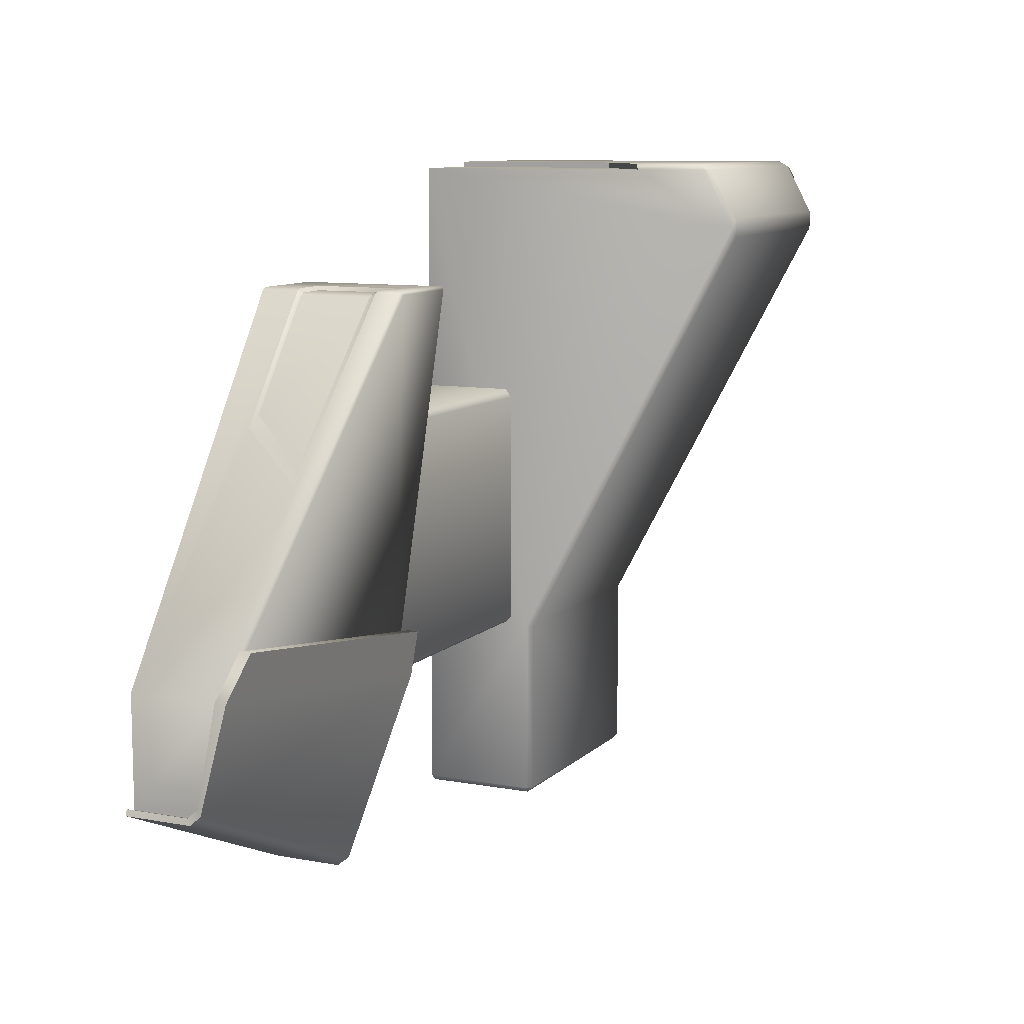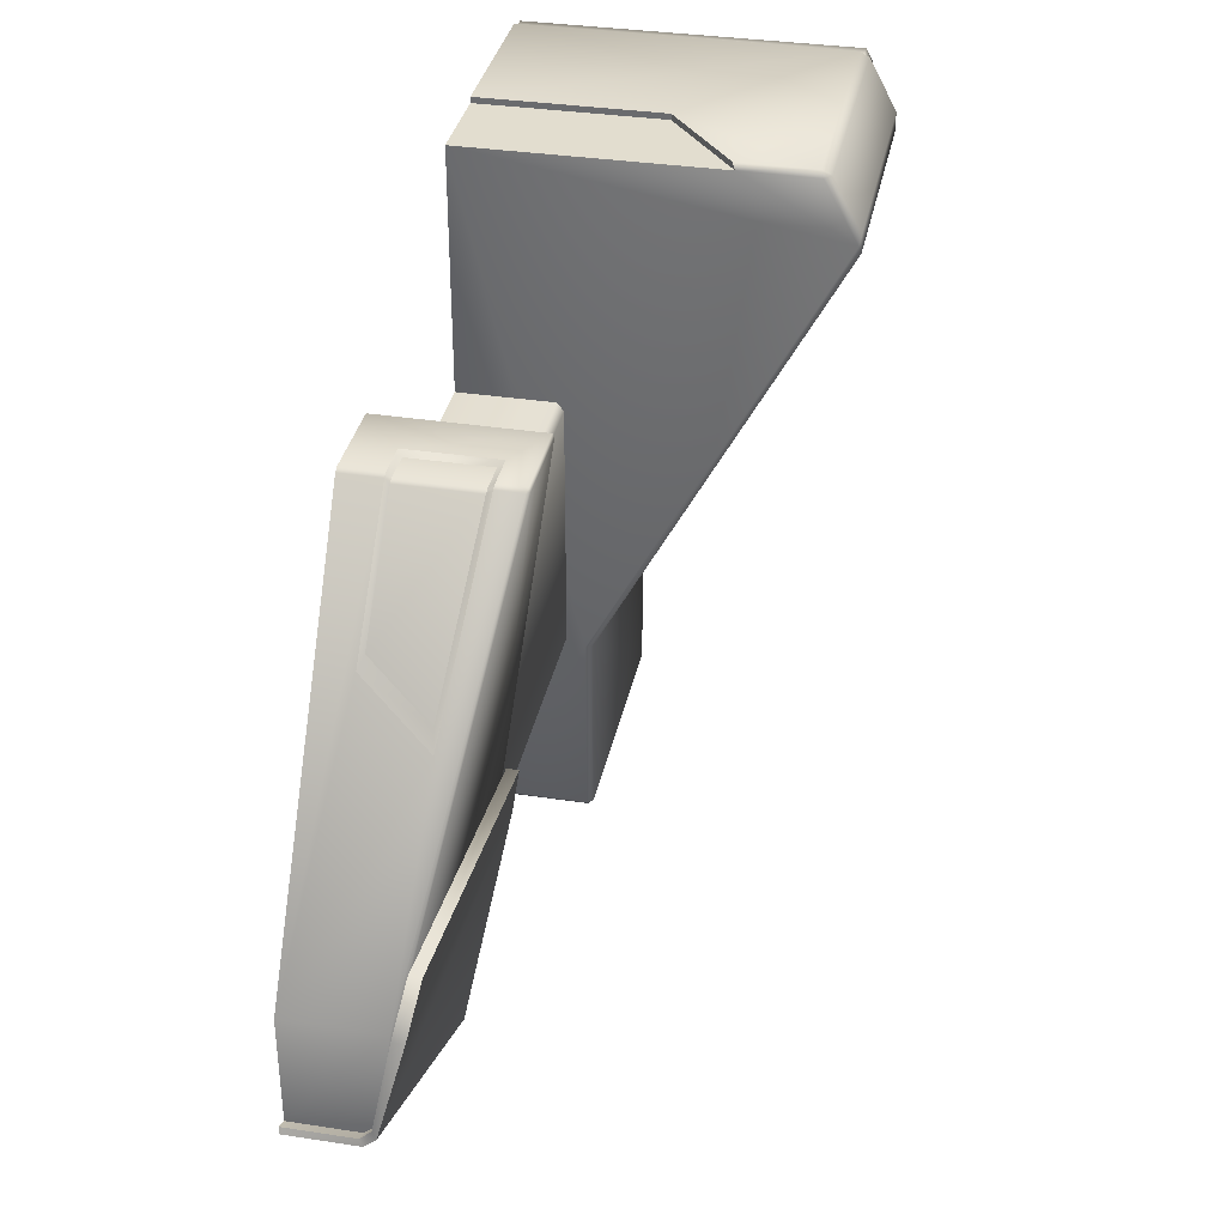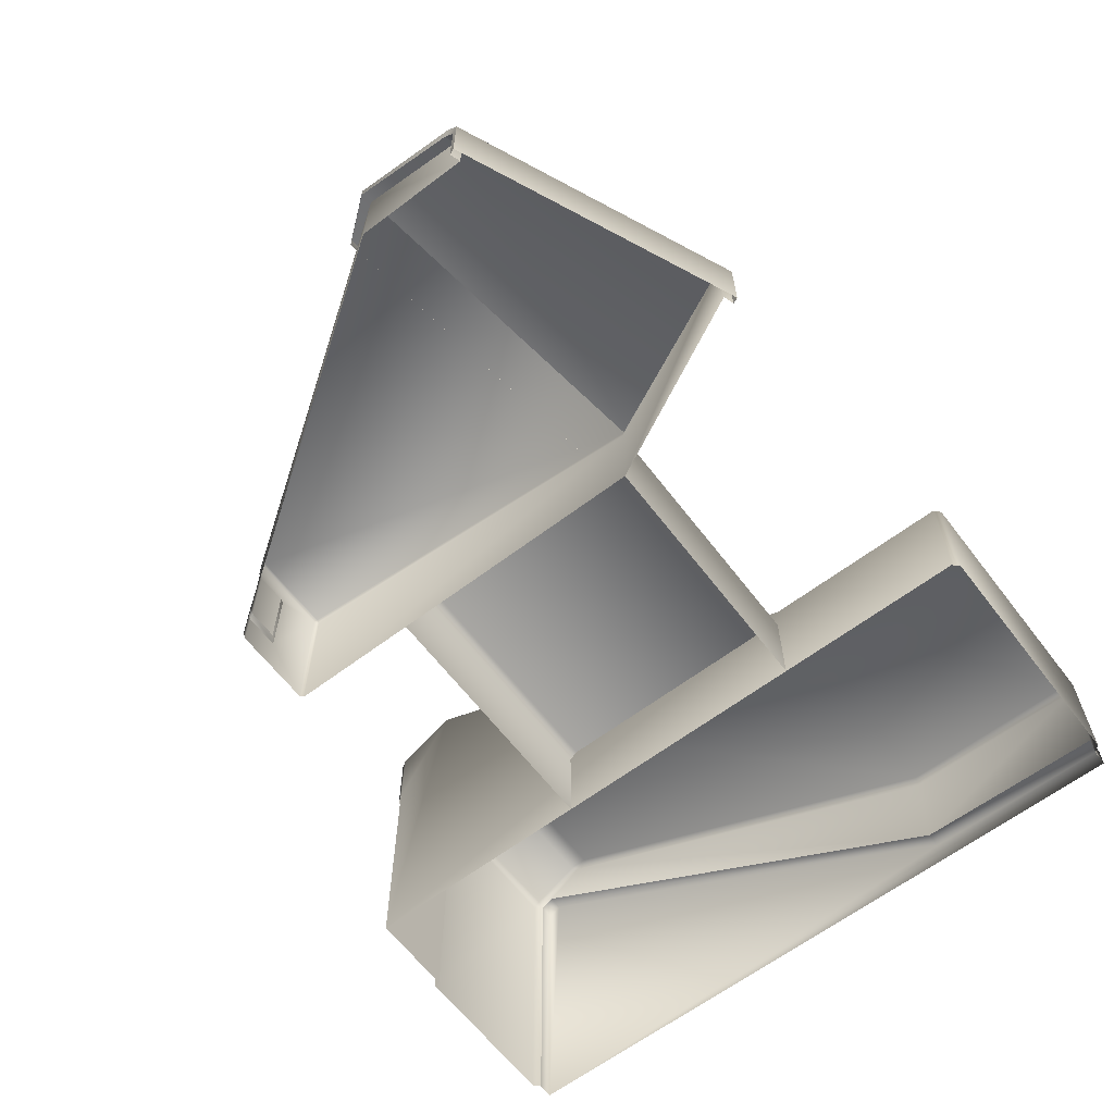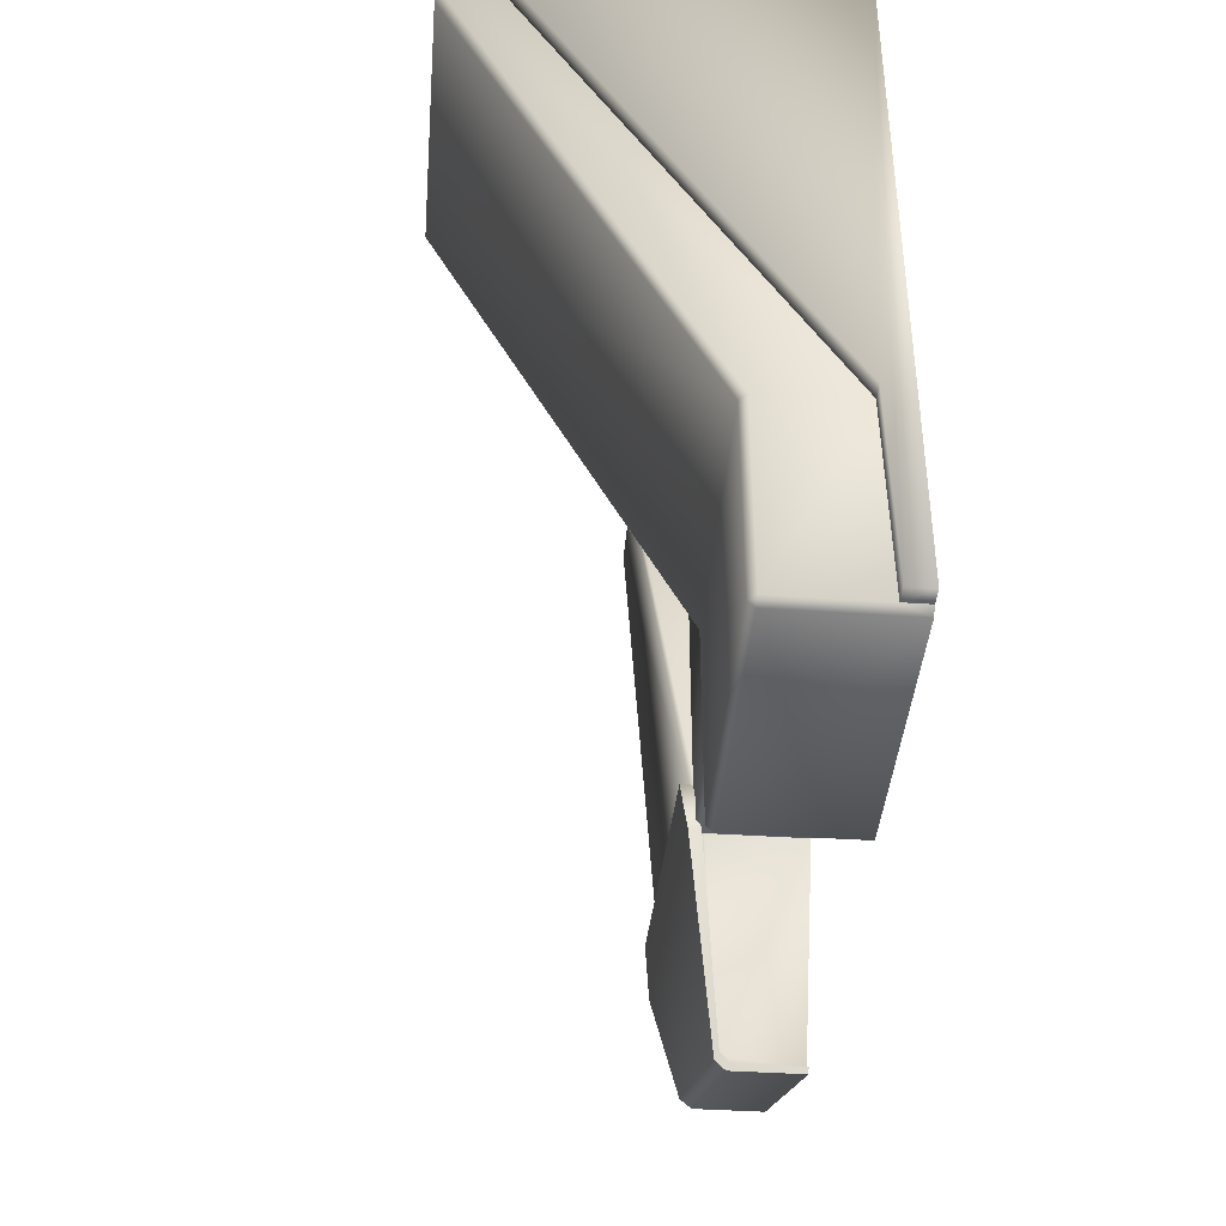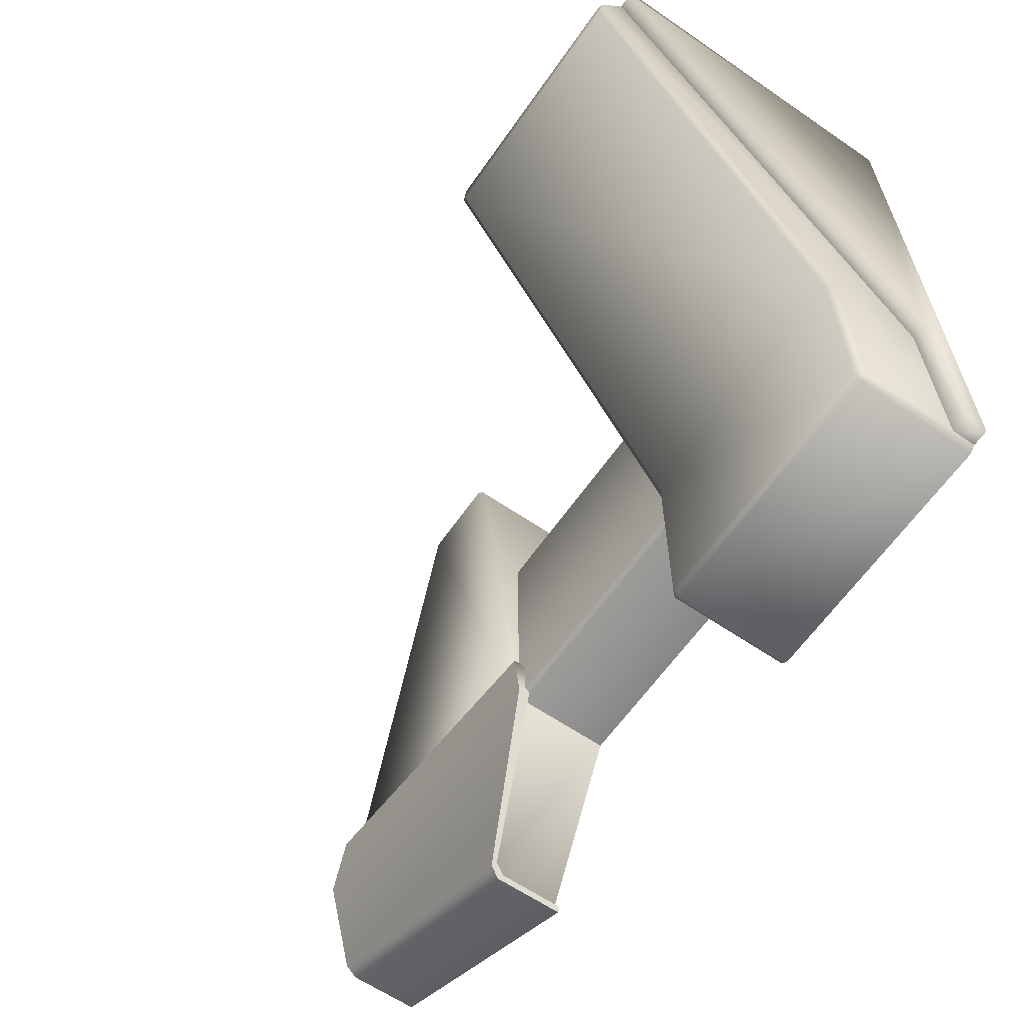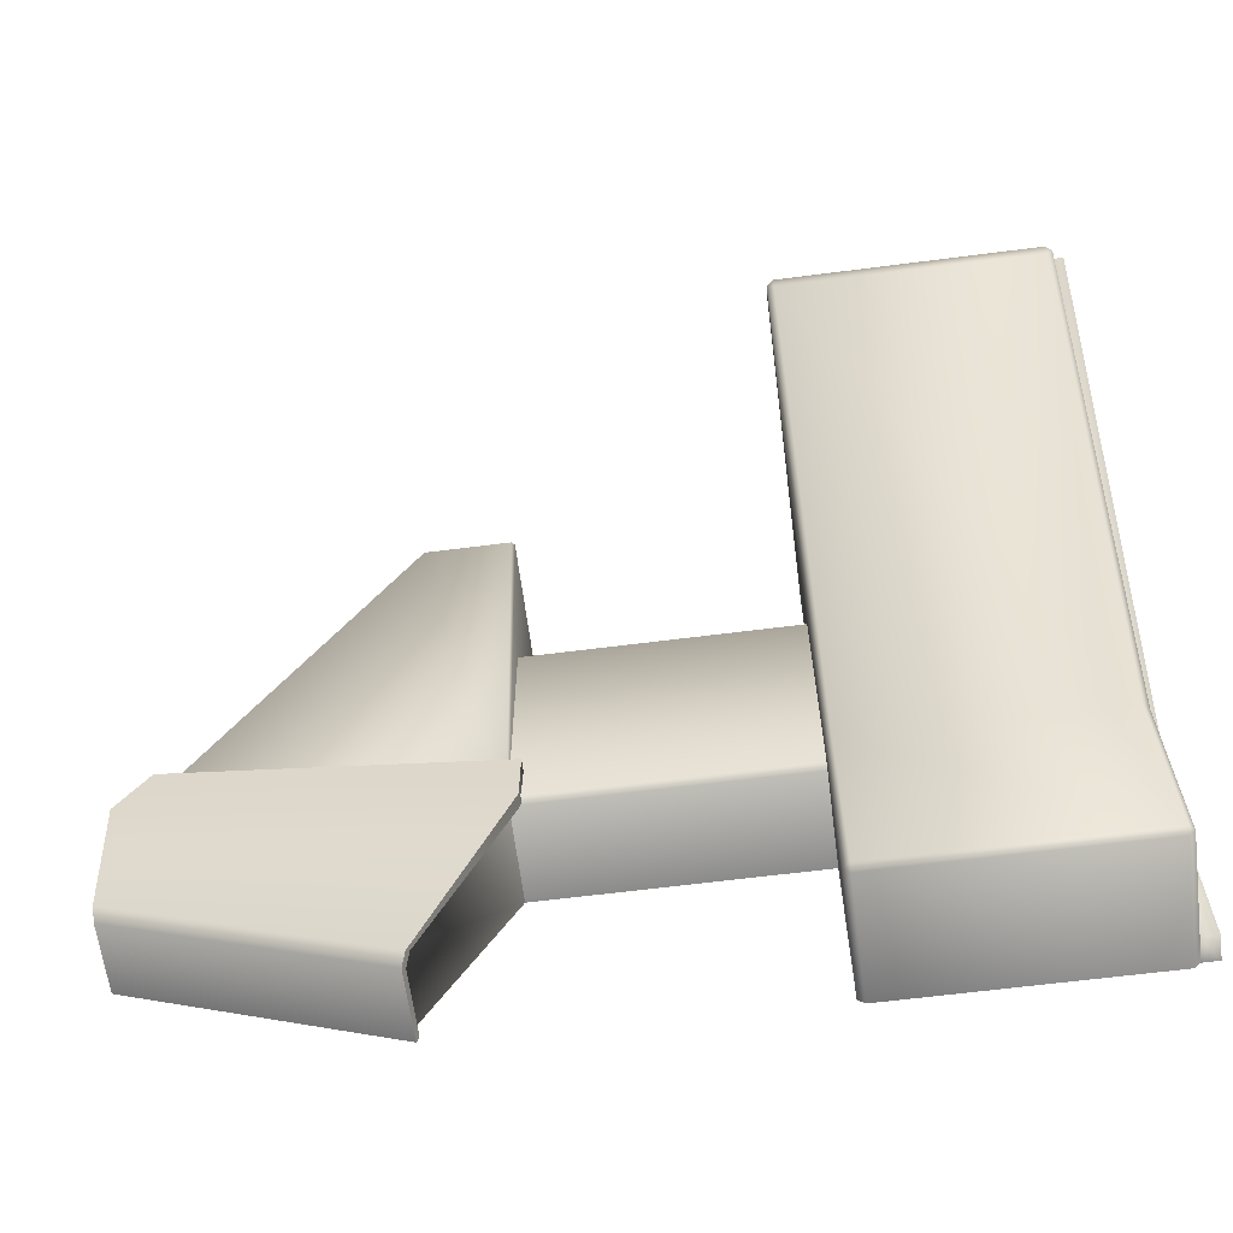
<metadata>
{"format":"obj","ext":"obj","renderer":"f3d","projection":"perspective","resolution":1024,"background":"white","views":[{"elev":9.7,"azim":115.2,"up":"+Z"},{"elev":34.8,"azim":101.5,"up":"+Z"},{"elev":-63.2,"azim":127.4,"up":"+Y"},{"elev":-40.9,"azim":-94.7,"up":"+Z"},{"elev":-62.1,"azim":-124.8,"up":"+Z"},{"elev":-63.6,"azim":-172.6,"up":"+Z"}]}
</metadata>
<code>
v 20 4.668 -2
v 20 5.203 -2
v 6 0 -6
v 21 0 -4
v 21 0 -9
v 21.57 3.635 -8.648
v 21.46 4.896 -3.844
v 21 2.97 -9
v 21 3.482 -8.544
v 9.537 -0.007182 -14.16
v 9.537 2.963 -14.16
v 9.348 3.433 -13.78
v 9.458 3.629 -14.04
v 5.537 4.347 -6.156
v 5.449 4.656 -4.084
v 5.449 5.191 -4.084
v 9.811 3.44 -13.62
v 10 2.97 -14
v 5.537 4.883 -6.156
v 21.57 -0.04364 -9.104
v 21.57 3.122 -9.104
v 10 0 -14
v 9.647 -0.007182 -14.42
v 9.647 3.159 -14.42
v 21.46 -0.04364 -8.844
v 21.46 4.361 -3.844
v 21.46 2.927 -8.844
v 21.46 3.439 -8.388
v 14.84 4.509 4.891
v 8.552 5.441 11.83
v 8.273 5.69 12
v 8.273 1.78 12
v 8.552 1.996 11.83
v 15.41 4.632 4.128
v 13.95 1.538 6.257
v 13.55 1.783 6.766
v 10.09 0 11.87
v 9.855 0 12
v 10.09 6.831 11.87
v 9.923 6.976 11.86
v 9.858 6.892 12
v 6 0 11.85
v 6.146 0 12
v 6.182 6.895 12
v 6.146 6.979 11.86
v 6 6.831 11.85
v 6 4.207 -6
v 6.065 4.339 -6.129
v 20.84 4.354 -4.022
v 21 4.209 -4
v 9.857 5.69 12
v 10.09 5.673 11.87
v 10.09 1.774 11.87
v 9.855 1.78 12
v 9.937 1.996 11.83
v 10.16 1.991 11.7
v 9.937 5.441 11.83
v 10.16 5.424 11.7
f 51 41 31
f 31 41 44
f 21 24 13 6
f 19 7 6 13
f 51 31 30 57
f 7 19 16 2
f 18 17 12 11
f 15 1 2 16
f 9 8 27 28
f 47 48 17
f 19 14 15 16
f 26 28 6 7
f 28 27 21 6
f 12 14 19 13
f 26 7 2 1
f 11 12 13 24
f 35 34 29 36
f 10 11 24 23
f 5 8 9
f 9 49 50
f 22 18 11 10
f 34 35 4 50
f 23 24 21 20
f 22 17 18
f 40 49 48 45
f 32 31 44 43
f 42 46 47 3
f 53 37 4 35
f 27 25 20 21
f 8 5 25 27
f 31 32 33 30
f 39 34 50
f 32 54 55 33
f 58 56 36 29
f 39 52 34
f 34 52 58 29
f 55 57 30 33
f 53 35 36 56
f 39 40 41
f 44 45 46
f 52 39 41 51
f 51 57 58 52
f 49 40 39 50
f 46 42 43 44
f 37 53 54 38
f 45 48 47 46
f 56 58 57 55
f 40 45 44 41
f 55 54 53 56
f 38 54 32 43
f 5 9 50 4
f 3 47 17 22
l 48 15
v -6 0 17
v -10.03 0 17
v -10.03 8.149 17
v -10.03 0 17.27
v -10.03 8.149 17.27
v -6 11.37 17
v -6.286 0 -15
v -6 0 -14.71
v -18 0 -14.71
v -17.71 0 -15
v -17.71 5.694 -14.71
v -17.71 5.408 -15
v -18 5.386 -14.71
v -18 16.25 14.34
v -6 14.76 16.98
v -6.286 15.06 17.02
v -6.174 14.63 17.27
v -18 0 16.98
v -17.71 0 17.27
v -18 14.8 16.98
v -17.66 14.64 17.27
v -17.71 15.06 17.02
v -6.179 11.22 17.27
v -6 16.24 14.28
v -6.286 5.694 -14.71
v -6 5.401 -14.71
v -6.286 5.408 -15
v -17.71 5.694 -6.164
v -18 5.385 -6.115
v -6 5.401 -6.121
v -6.286 5.694 -6.164
v -17.71 16.32 14.72
v -17.71 16.32 13.85
v -6.286 16.32 13.85
v -6.286 16.32 14.72
v -18 15.13 16.38
v -18 1.225 -5.998
v -18.72 15.13 16.38
v -18.72 14.8 16.98
v -18.72 0 16.98
v -18.72 0 -14.71
v -18.72 1.225 -5.998
v -18 1.073 -14.71
v -18.72 1.073 -14.71
f 86 91 92 89
f 95 101 102 100
f 59 64 61 60
f 81 75 63
f 69 86 89 83
f 59 88 82
f 62 63 79 77
f 61 64 81 63
f 60 61 63 62
f 82 73 64
f 63 75 79
f 59 82 64
f 68 70 85 65
f 89 92 82 88
f 95 94 72 87
f 69 70 71
f 73 74 75
f 79 78 76 77
f 78 79 80
f 83 84 85
f 69 83 85 70
f 75 81 64 73
f 73 82 93 74
f 87 72 91 86
f 79 75 74 80
f 95 87 71 101
f 71 87 86 69
f 83 89 88 84
f 66 84 88 59
f 90 91 72
f 92 93 82
f 90 93 92 91
f 94 78 80
f 72 94 80 90
f 101 67 99 102
f 84 66 65 85
f 93 90 80 74
f 98 100 102 99
f 98 97 96 100
f 94 95 100 96
f 68 67 101
f 78 94 96 97
f 76 78 97 98
f 70 68 101 71
v 6 0 6
v -6 0 6
v 6 0 -6
v -6 0 -6
v 6 4.584 5.615
v 6 4.293 6
v -6 4.584 5.615
v -6 4.293 6
v 6 4.584 -5.704
v 6 4.293 -6
v -6 4.584 -5.704
v -6 4.293 -6
f 113 109 107 111
f 106 114 112 105
f 103 108 110 104
f 107 109 110 108
f 113 111 112 114

</code>
